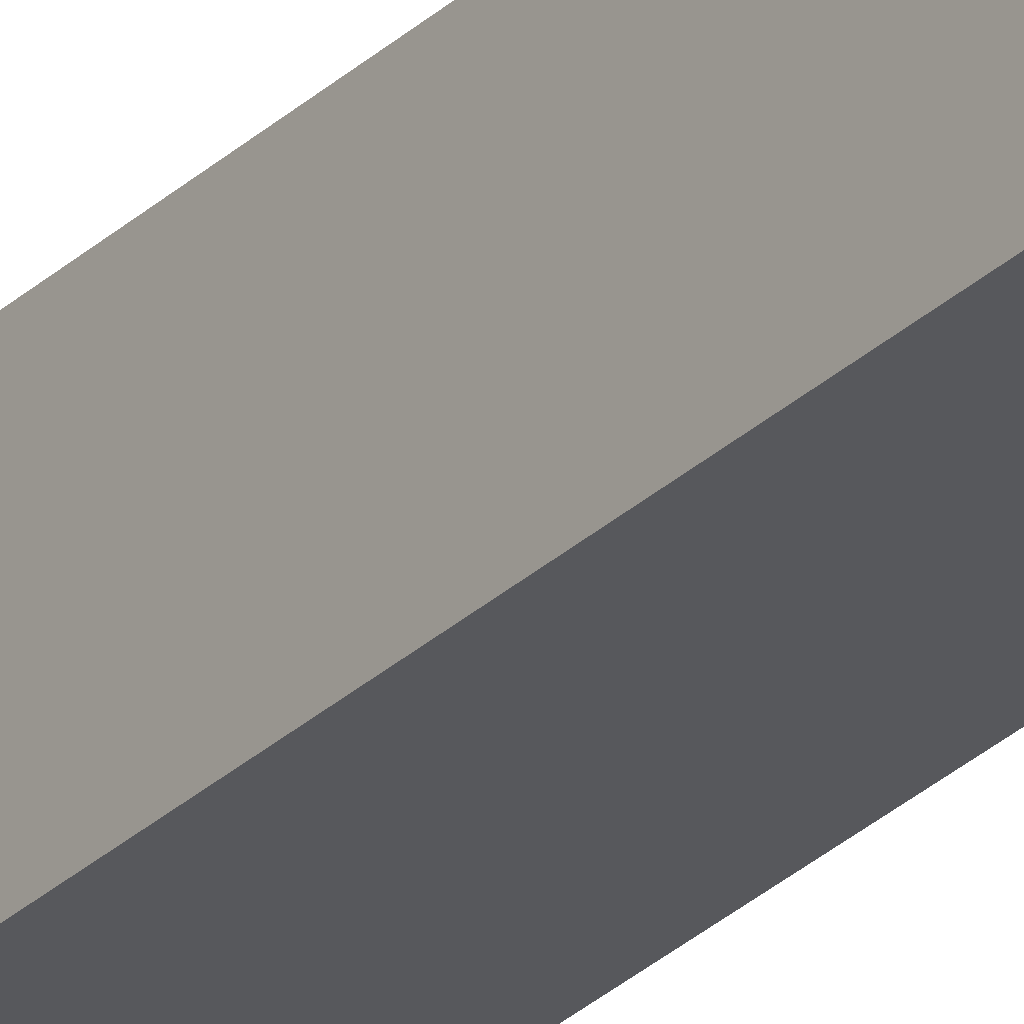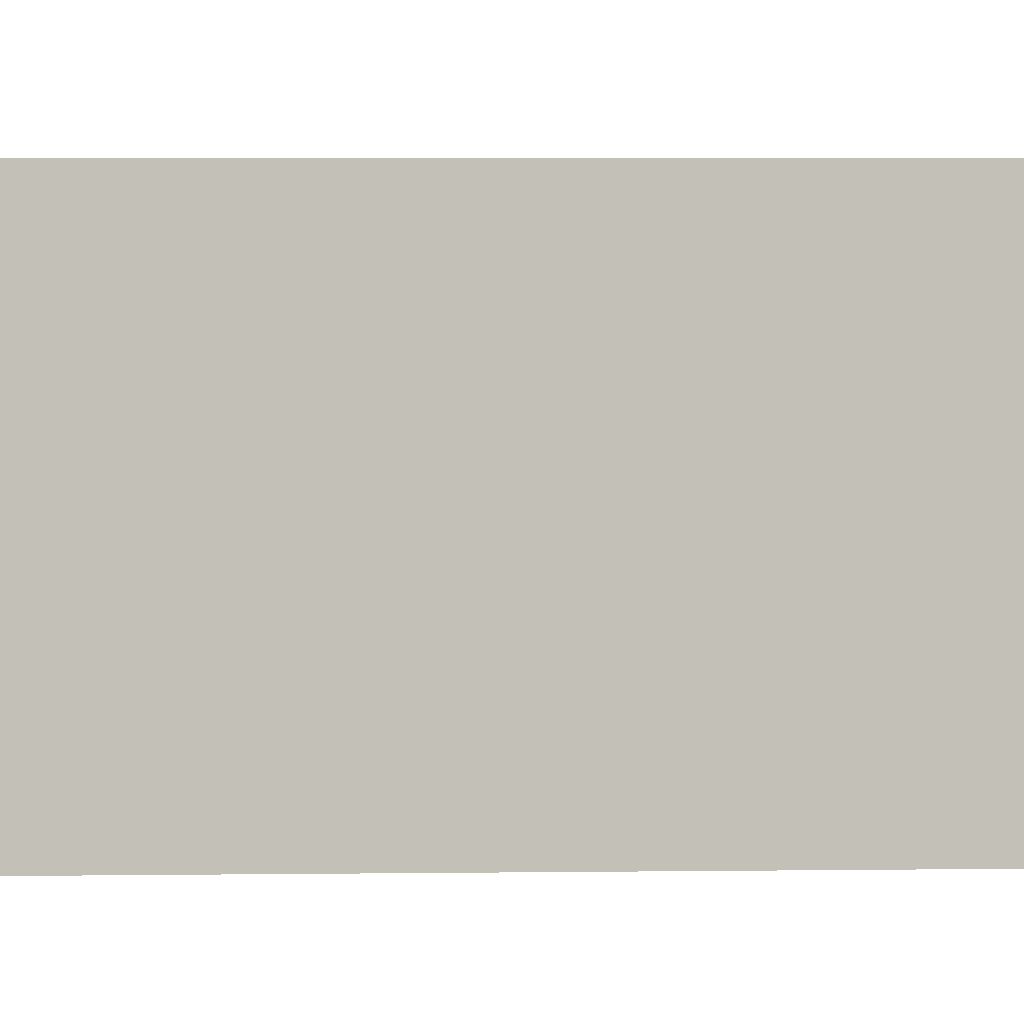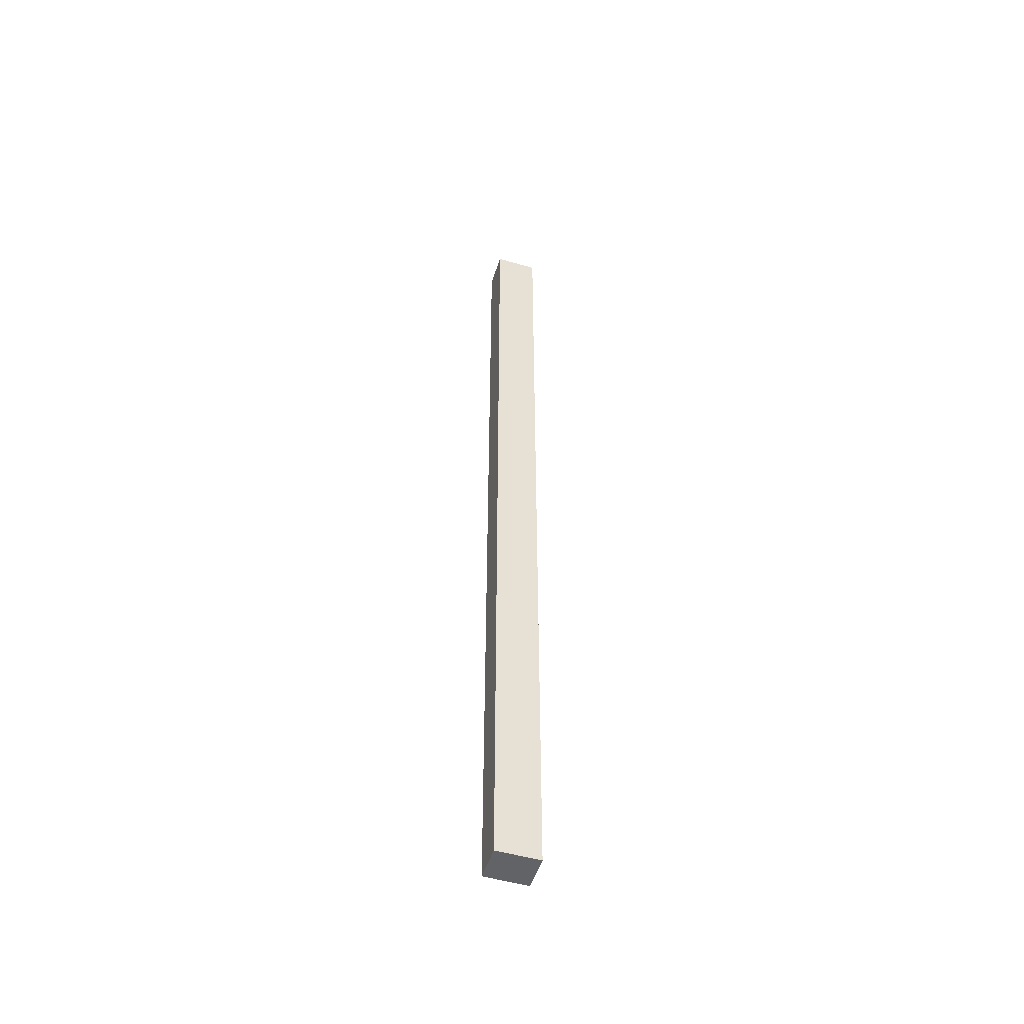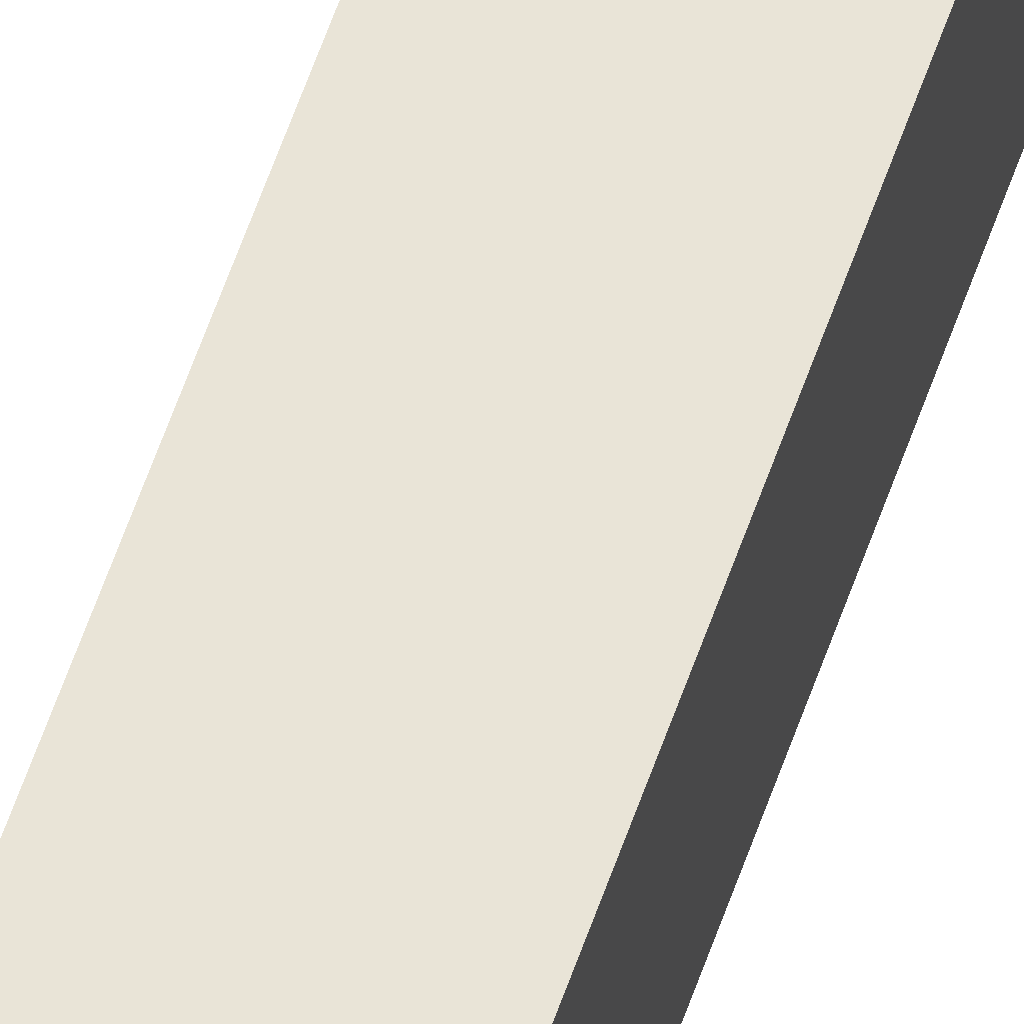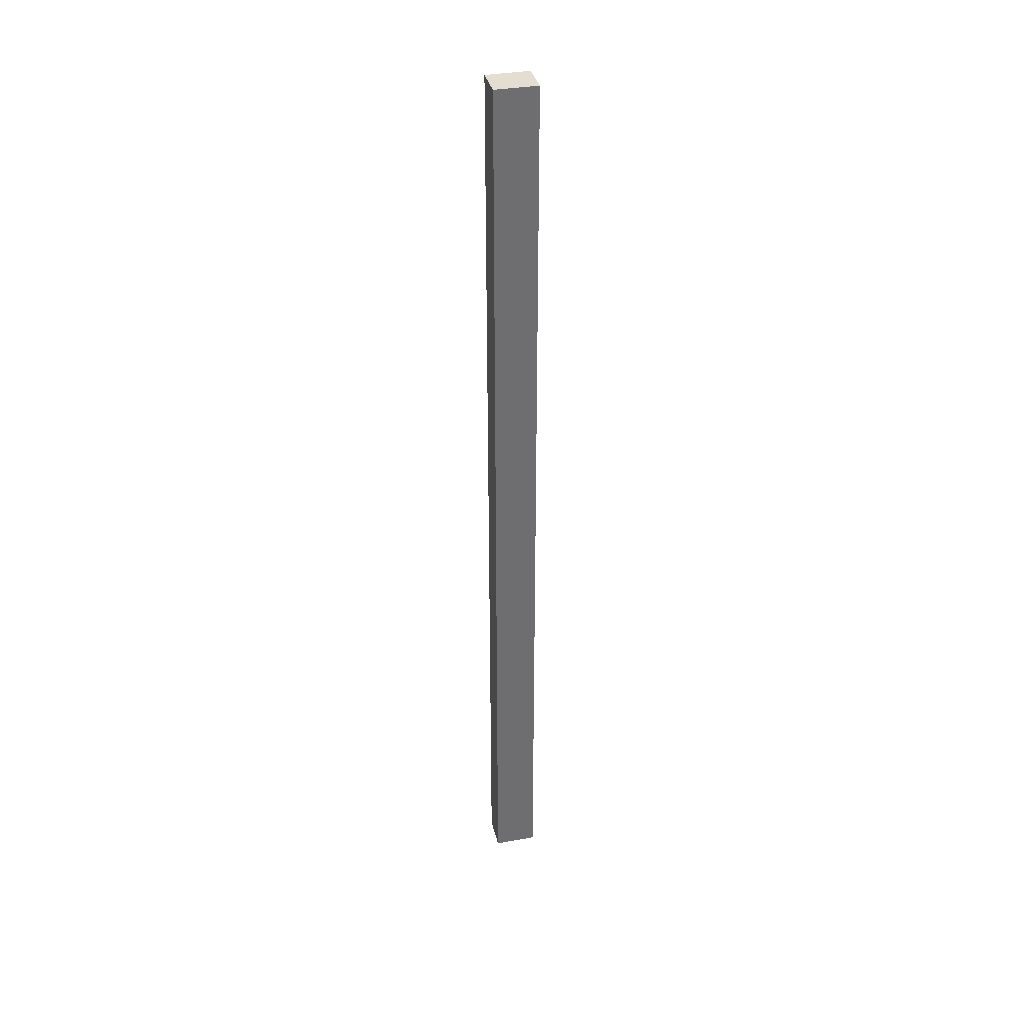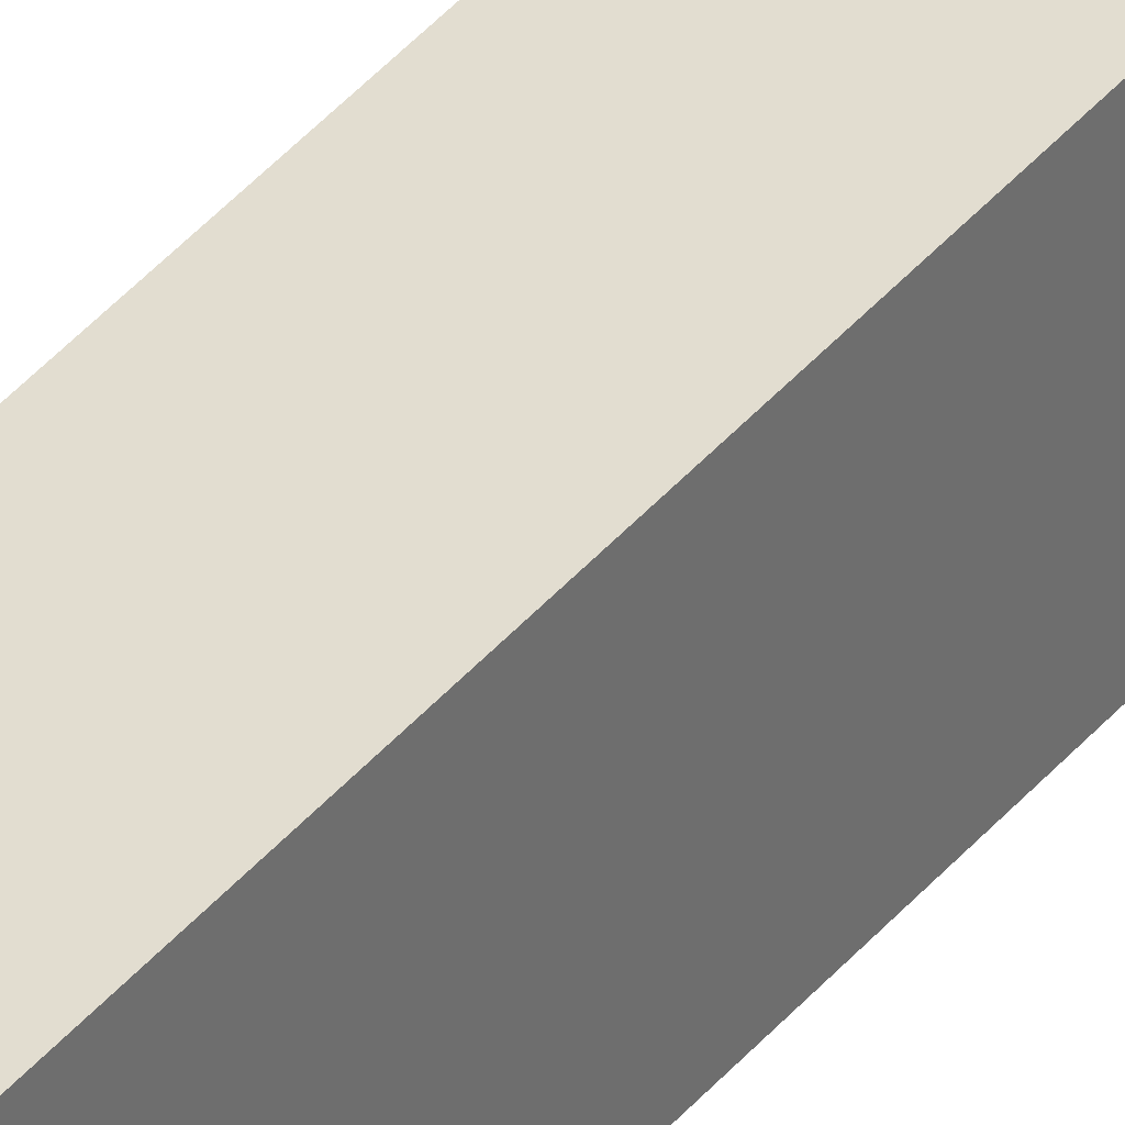
<metadata>
{"format":"obj","ext":"obj","renderer":"f3d","projection":"perspective","resolution":1024,"background":"white","views":[{"elev":-28.8,"azim":-36.1,"up":"+Y"},{"elev":0.6,"azim":72.1,"up":"+Y"},{"elev":-51.0,"azim":72.5,"up":"+Z"},{"elev":61.1,"azim":-160.8,"up":"+Y"},{"elev":36.0,"azim":76.8,"up":"+Z"},{"elev":35.3,"azim":-147.4,"up":"+Y"}]}
</metadata>
<code>
o Drawer_runners2/Drawer_runners/mesh85/mesh85-geometry#mesh85-geometry
v 0.09001 0.2064 -1.145
v 0.09001 0.2366 -0.4724
v 0.09001 0.2064 -0.4724
v 0.09001 0.2366 -1.145
v 0.06535 0.2064 -0.4724
v 0.06535 0.2064 -1.145
v 0.06535 0.2366 -1.145
v 0.06535 0.2366 -0.4724
f 1 2 3
f 2 1 4
f 3 2 1
f 4 1 2
f 2 5 3
f 3 5 2
f 5 1 3
f 3 1 5
f 6 4 1
f 1 4 6
f 7 2 4
f 4 2 7
f 5 2 8
f 8 2 5
f 1 5 6
f 6 5 1
f 4 6 7
f 7 6 4
f 2 7 8
f 8 7 2
f 7 5 8
f 8 5 7
f 5 7 6
f 6 7 5

</code>
